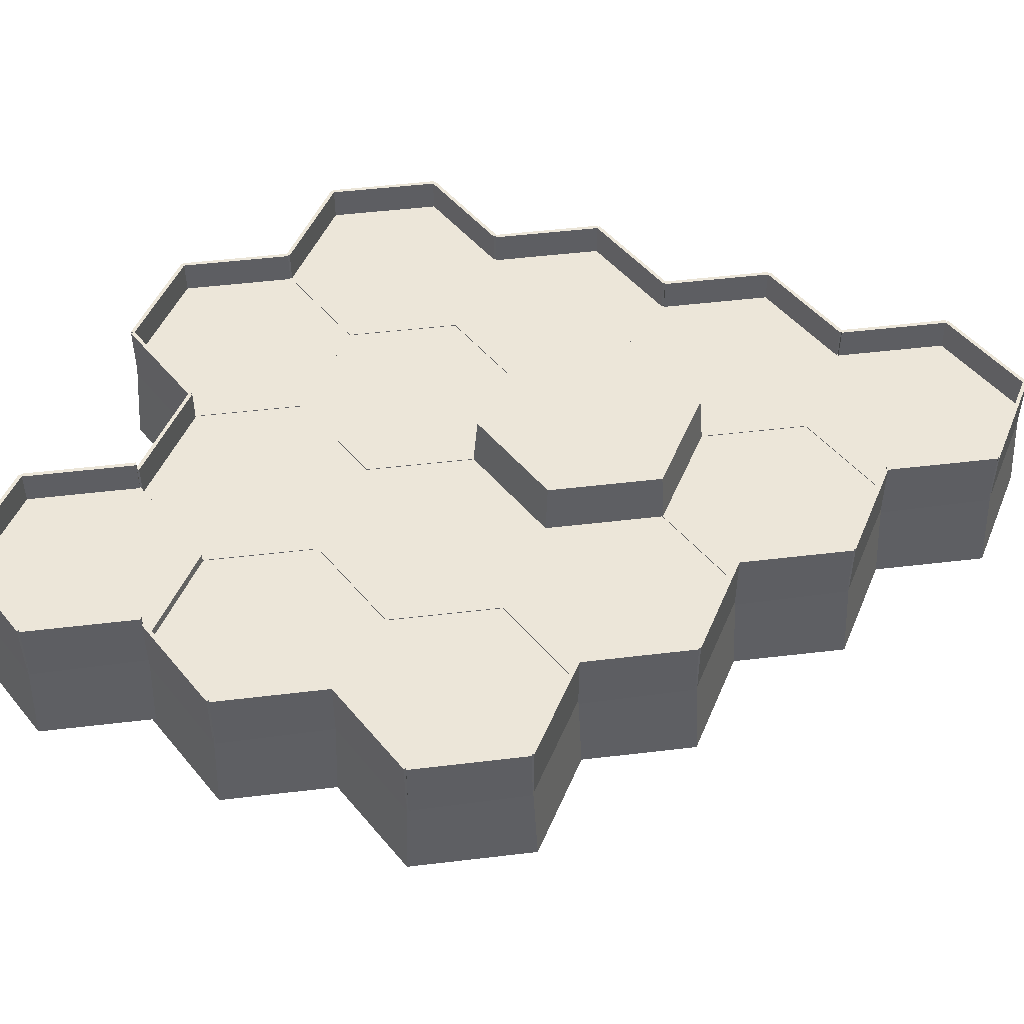
<metadata>
{"format":"obj","ext":"obj","renderer":"f3d","projection":"perspective","resolution":1024,"background":"white","views":[{"elev":48.7,"azim":-67.7,"up":"+Y"}]}
</metadata>
<code>
v 2045 0 -544.4
v 2358 0 0
v 2045 0 544.4
v 1419 0 544.4
v 1106 0 0
v 1419 0 -544.4
v 2020 578.8 -500
v 2307 578.8 0
v 2020 578.8 500
v 1445 578.8 500
v 1157 578.8 0
v 1445 578.8 -500
g obj_5917262
f 3 2 1
f 3 1 6
f 3 6 5
f 5 4 3
f 7 8 9
f 7 9 10
f 7 10 11
f 11 12 7
f 5 6 12
f 5 12 11
f 3 4 10
f 3 10 9
f 1 2 8
f 1 8 7
f 6 1 7
f 6 7 12
f 4 5 11
f 4 11 10
f 2 3 9
f 2 9 8
v 1445 750 490
v 1445 750 510
v 1445 250 490
v 1445 250 510
v 2020 750 510
v 2020 750 490
v 2020 250 510
v 2020 250 490
v 2020 750 510
v 1445 750 510
v 2020 750 490
v 1445 750 490
v 2020 250 490
v 1445 250 490
v 2020 250 510
v 1445 250 510
v 2020 750 490
v 1445 750 490
v 2020 250 490
v 1445 250 490
v 1445 750 510
v 2020 750 510
v 1445 250 510
v 2020 250 510
g obj_33205226
f 13 15 16 14
f 17 19 20 18
f 21 23 24 22
f 25 27 28 26
f 29 31 32 30
f 33 35 36 34
v 1164 750 -3.982
v 1147 750 6.018
v 1164 250 -3.982
v 1147 250 6.018
v 1434 750 504
v 1451 750 494
v 1434 250 504
v 1451 250 494
v 1434 750 504
v 1147 750 6.018
v 1451 750 494
v 1164 750 -3.982
v 1451 250 494
v 1164 250 -3.982
v 1434 250 504
v 1147 250 6.018
v 1451 750 494
v 1164 750 -3.982
v 1451 250 494
v 1164 250 -3.982
v 1147 750 6.018
v 1434 750 504
v 1147 250 6.018
v 1434 250 504
g obj_3871922
f 37 39 40 38
f 41 43 44 42
f 45 47 48 46
f 49 51 52 50
f 53 55 56 54
f 57 59 60 58
v 2911 0 -44.38
v 3224 0 500
v 2911 0 1044
v 2285 0 1044
v 1972 0 500
v 2285 0 -44.38
v 2886 578.8 0
v 3173 578.8 500
v 2886 578.8 1000
v 2311 578.8 1000
v 2023 578.8 500
v 2311 578.8 0
g obj_60677915
f 63 62 61
f 63 61 66
f 63 66 65
f 65 64 63
f 67 68 69
f 67 69 70
f 67 70 71
f 71 72 67
f 65 66 72
f 65 72 71
f 63 64 70
f 63 70 69
f 61 62 68
f 61 68 67
f 66 61 67
f 66 67 72
f 64 65 71
f 64 71 70
f 62 63 69
f 62 69 68
v 3166 750 504
v 3183 750 494
v 3166 250 504
v 3183 250 494
v 2896 750 -3.982
v 2879 750 6.018
v 2896 250 -3.982
v 2879 250 6.018
v 2896 750 -3.982
v 3183 750 494
v 2879 750 6.018
v 3166 750 504
v 2879 250 6.018
v 3166 250 504
v 2896 250 -3.982
v 3183 250 494
v 2879 750 6.018
v 3166 750 504
v 2879 250 6.018
v 3166 250 504
v 3183 750 494
v 2896 750 -3.982
v 3183 250 494
v 2896 250 -3.982
g obj_57349140
f 73 75 76 74
f 77 79 80 78
f 81 83 84 82
f 85 87 88 86
f 89 91 92 90
f 93 95 96 94
v 2879 750 994
v 2896 750 1004
v 2879 250 994
v 2896 250 1004
v 3183 750 506
v 3166 750 496
v 3183 250 506
v 3166 250 496
v 3183 750 506
v 2896 750 1004
v 3166 750 496
v 2879 750 994
v 3166 250 496
v 2879 250 994
v 3183 250 506
v 2896 250 1004
v 3166 750 496
v 2879 750 994
v 3166 250 496
v 2879 250 994
v 2896 750 1004
v 3183 750 506
v 2896 250 1004
v 3183 250 506
g obj_42838711
f 97 99 100 98
f 101 103 104 102
f 105 107 108 106
f 109 111 112 110
f 113 115 116 114
f 117 119 120 118
v 2311 750 990
v 2311 750 1010
v 2311 250 990
v 2311 250 1010
v 2886 750 1010
v 2886 750 990
v 2886 250 1010
v 2886 250 990
v 2886 750 1010
v 2311 750 1010
v 2886 750 990
v 2311 750 990
v 2886 250 990
v 2311 250 990
v 2886 250 1010
v 2311 250 1010
v 2886 750 990
v 2311 750 990
v 2886 250 990
v 2311 250 990
v 2311 750 1010
v 2886 750 1010
v 2311 250 1010
v 2886 250 1010
g obj_17411858
f 121 123 124 122
f 125 127 128 126
f 129 131 132 130
f 133 135 136 134
f 137 139 140 138
f 141 143 144 142
v 2030 750 496
v 2013 750 506
v 2030 250 496
v 2013 250 506
v 2300 750 1004
v 2317 750 994
v 2300 250 1004
v 2317 250 994
v 2300 750 1004
v 2013 750 506
v 2317 750 994
v 2030 750 496
v 2317 250 994
v 2030 250 496
v 2300 250 1004
v 2013 250 506
v 2317 750 994
v 2030 750 496
v 2317 250 994
v 2030 250 496
v 2013 750 506
v 2300 750 1004
v 2013 250 506
v 2300 250 1004
g obj_3612981
f 145 147 148 146
f 149 151 152 150
f 153 155 156 154
f 157 159 160 158
f 161 163 164 162
f 165 167 168 166
v 313 0 -1544
v 626 0 -1000
v 313 0 -455.6
v -313 0 -455.6
v -626 0 -1000
v -313 0 -1544
v 287.5 578.8 -1500
v 575 578.8 -1000
v 287.5 578.8 -500
v -287.5 578.8 -500
v -575 578.8 -1000
v -287.5 578.8 -1500
g obj_38667995
f 171 170 169
f 171 169 174
f 171 174 173
f 173 172 171
f 175 176 177
f 175 177 178
f 175 178 179
f 179 180 175
f 173 174 180
f 173 180 179
f 171 172 178
f 171 178 177
f 169 170 176
f 169 176 175
f 174 169 175
f 174 175 180
f 172 173 179
f 172 179 178
f 170 171 177
f 170 177 176
v -287.5 750 -510
v -287.5 750 -490
v -287.5 250 -510
v -287.5 250 -490
v 287.5 750 -490
v 287.5 750 -510
v 287.5 250 -490
v 287.5 250 -510
v 287.5 750 -490
v -287.5 750 -490
v 287.5 750 -510
v -287.5 750 -510
v 287.5 250 -510
v -287.5 250 -510
v 287.5 250 -490
v -287.5 250 -490
v 287.5 750 -510
v -287.5 750 -510
v 287.5 250 -510
v -287.5 250 -510
v -287.5 750 -490
v 287.5 750 -490
v -287.5 250 -490
v 287.5 250 -490
g obj_65554138
f 181 183 184 182
f 185 187 188 186
f 189 191 192 190
f 193 195 196 194
f 197 199 200 198
f 201 203 204 202
v -568.1 750 -1004
v -585.4 750 -994
v -568.1 250 -1004
v -585.4 250 -994
v -297.9 750 -496
v -280.6 750 -506
v -297.9 250 -496
v -280.6 250 -506
v -297.9 750 -496
v -585.4 750 -994
v -280.6 750 -506
v -568.1 750 -1004
v -280.6 250 -506
v -568.1 250 -1004
v -297.9 250 -496
v -585.4 250 -994
v -280.6 750 -506
v -568.1 750 -1004
v -280.6 250 -506
v -568.1 250 -1004
v -585.4 750 -994
v -297.9 750 -496
v -585.4 250 -994
v -297.9 250 -496
g obj_2066092
f 205 207 208 206
f 209 211 212 210
f 213 215 216 214
f 217 219 220 218
f 221 223 224 222
f 225 227 228 226
v -280.6 750 -1494
v -297.9 750 -1504
v -280.6 250 -1494
v -297.9 250 -1504
v -585.4 750 -1006
v -568.1 750 -996
v -585.4 250 -1006
v -568.1 250 -996
v -585.4 750 -1006
v -297.9 750 -1504
v -568.1 750 -996
v -280.6 750 -1494
v -568.1 250 -996
v -280.6 250 -1494
v -585.4 250 -1006
v -297.9 250 -1504
v -568.1 750 -996
v -280.6 750 -1494
v -568.1 250 -996
v -280.6 250 -1494
v -297.9 750 -1504
v -585.4 750 -1006
v -297.9 250 -1504
v -585.4 250 -1006
g obj_41400125
f 229 231 232 230
f 233 235 236 234
f 237 239 240 238
f 241 243 244 242
f 245 247 248 246
f 249 251 252 250
v 1179 0 -1044
v 1492 0 -500
v 1179 0 44.38
v 553 0 44.38
v 240 0 -500
v 553 0 -1044
v 1154 578.8 -1000
v 1441 578.8 -500
v 1154 578.8 0
v 578.5 578.8 0
v 291 578.8 -500
v 578.5 578.8 -1000
g obj_29349715
f 255 254 253
f 255 253 258
f 255 258 257
f 257 256 255
f 259 260 261
f 259 261 262
f 259 262 263
f 263 264 259
f 257 258 264
f 257 264 263
f 255 256 262
f 255 262 261
f 253 254 260
f 253 260 259
f 258 253 259
f 258 259 264
f 256 257 263
f 256 263 262
f 254 255 261
f 254 261 260
v 578.5 750 -10
v 578.5 750 10
v 578.5 250 -10
v 578.5 250 10
v 1154 750 10
v 1154 750 -10
v 1154 250 10
v 1154 250 -10
v 1154 750 10
v 578.5 750 10
v 1154 750 -10
v 578.5 750 -10
v 1154 250 -10
v 578.5 250 -10
v 1154 250 10
v 578.5 250 10
v 1154 750 -10
v 578.5 750 -10
v 1154 250 -10
v 578.5 250 -10
v 578.5 750 10
v 1154 750 10
v 578.5 250 10
v 1154 250 10
g obj_11697858
f 265 267 268 266
f 269 271 272 270
f 273 275 276 274
f 277 279 280 278
f 281 283 284 282
f 285 287 288 286
v 297.9 750 -504
v 280.6 750 -494
v 297.9 250 -504
v 280.6 250 -494
v 568.1 750 3.982
v 585.4 750 -6.018
v 568.1 250 3.982
v 585.4 250 -6.018
v 568.1 750 3.982
v 280.6 750 -494
v 585.4 750 -6.018
v 297.9 750 -504
v 585.4 250 -6.018
v 297.9 250 -504
v 568.1 250 3.982
v 280.6 250 -494
v 585.4 750 -6.018
v 297.9 750 -504
v 585.4 250 -6.018
v 297.9 250 -504
v 280.6 750 -494
v 568.1 750 3.982
v 280.6 250 -494
v 568.1 250 3.982
g obj_54793903
f 289 291 292 290
f 293 295 296 294
f 297 299 300 298
f 301 303 304 302
f 305 307 308 306
f 309 311 312 310
v 2045 262 -1544
v 2358 262 -1000
v 2045 262 -455.6
v 1419 262 -455.6
v 1106 262 -1000
v 1419 262 -1544
v 2020 840.8 -1500
v 2307 840.8 -1000
v 2020 840.8 -500
v 1445 840.8 -500
v 1157 840.8 -1000
v 1445 840.8 -1500
g obj_26970145
f 315 314 313
f 315 313 318
f 315 318 317
f 317 316 315
f 319 320 321
f 319 321 322
f 319 322 323
f 323 324 319
f 317 318 324
f 317 324 323
f 315 316 322
f 315 322 321
f 313 314 320
f 313 320 319
f 318 313 319
f 318 319 324
f 316 317 323
f 316 323 322
f 314 315 321
f 314 321 320
v 2911 0 -1044
v 3224 0 -500
v 2911 0 44.38
v 2285 0 44.38
v 1972 0 -500
v 2285 0 -1044
v 2886 578.8 -1000
v 3173 578.8 -500
v 2886 578.8 0
v 2311 578.8 0
v 2023 578.8 -500
v 2311 578.8 -1000
g obj_10761004
f 327 326 325
f 327 325 330
f 327 330 329
f 329 328 327
f 331 332 333
f 331 333 334
f 331 334 335
f 335 336 331
f 329 330 336
f 329 336 335
f 327 328 334
f 327 334 333
f 325 326 332
f 325 332 331
f 330 325 331
f 330 331 336
f 328 329 335
f 328 335 334
f 326 327 333
f 326 333 332
v 3166 750 -496
v 3183 750 -506
v 3166 250 -496
v 3183 250 -506
v 2896 750 -1004
v 2879 750 -994
v 2896 250 -1004
v 2879 250 -994
v 2896 750 -1004
v 3183 750 -506
v 2879 750 -994
v 3166 750 -496
v 2879 250 -994
v 3166 250 -496
v 2896 250 -1004
v 3183 250 -506
v 2879 750 -994
v 3166 750 -496
v 2879 250 -994
v 3166 250 -496
v 3183 750 -506
v 2896 750 -1004
v 3183 250 -506
v 2896 250 -1004
g obj_42270175
f 337 339 340 338
f 341 343 344 342
f 345 347 348 346
f 349 351 352 350
f 353 355 356 354
f 357 359 360 358
v 2879 750 -6.018
v 2896 750 3.982
v 2879 250 -6.018
v 2896 250 3.982
v 3183 750 -494
v 3166 750 -504
v 3183 250 -494
v 3166 250 -504
v 3183 750 -494
v 2896 750 3.982
v 3166 750 -504
v 2879 750 -6.018
v 3166 250 -504
v 2879 250 -6.018
v 3183 250 -494
v 2896 250 3.982
v 3166 750 -504
v 2879 750 -6.018
v 3166 250 -504
v 2879 250 -6.018
v 2896 750 3.982
v 3183 750 -494
v 2896 250 3.982
v 3183 250 -494
g obj_36195146
f 361 363 364 362
f 365 367 368 366
f 369 371 372 370
f 373 375 376 374
f 377 379 380 378
f 381 383 384 382
v 313 0 -2544
v 626 0 -2000
v 313 0 -1456
v -313 0 -1456
v -626 0 -2000
v -313 0 -2544
v 287.5 578.8 -2500
v 575 578.8 -2000
v 287.5 578.8 -1500
v -287.5 578.8 -1500
v -575 578.8 -2000
v -287.5 578.8 -2500
g obj_56688595
f 387 386 385
f 387 385 390
f 387 390 389
f 389 388 387
f 391 392 393
f 391 393 394
f 391 394 395
f 395 396 391
f 389 390 396
f 389 396 395
f 387 388 394
f 387 394 393
f 385 386 392
f 385 392 391
f 390 385 391
f 390 391 396
f 388 389 395
f 388 395 394
f 386 387 393
f 386 393 392
v -568.1 750 -2004
v -585.4 750 -1994
v -568.1 250 -2004
v -585.4 250 -1994
v -297.9 750 -1496
v -280.6 750 -1506
v -297.9 250 -1496
v -280.6 250 -1506
v -297.9 750 -1496
v -585.4 750 -1994
v -280.6 750 -1506
v -568.1 750 -2004
v -280.6 250 -1506
v -568.1 250 -2004
v -297.9 250 -1496
v -585.4 250 -1994
v -280.6 750 -1506
v -568.1 750 -2004
v -280.6 250 -1506
v -568.1 250 -2004
v -585.4 750 -1994
v -297.9 750 -1496
v -585.4 250 -1994
v -297.9 250 -1496
g obj_53801238
f 397 399 400 398
f 401 403 404 402
f 405 407 408 406
f 409 411 412 410
f 413 415 416 414
f 417 419 420 418
v -280.6 750 -2494
v -297.9 750 -2504
v -280.6 250 -2494
v -297.9 250 -2504
v -585.4 750 -2006
v -568.1 750 -1996
v -585.4 250 -2006
v -568.1 250 -1996
v -585.4 750 -2006
v -297.9 750 -2504
v -568.1 750 -1996
v -280.6 750 -2494
v -568.1 250 -1996
v -280.6 250 -2494
v -585.4 250 -2006
v -297.9 250 -2504
v -568.1 750 -1996
v -280.6 750 -2494
v -568.1 250 -1996
v -280.6 250 -2494
v -297.9 750 -2504
v -585.4 750 -2006
v -297.9 250 -2504
v -585.4 250 -2006
g obj_9702561
f 421 423 424 422
f 425 427 428 426
f 429 431 432 430
f 433 435 436 434
f 437 439 440 438
f 441 443 444 442
v 1179 0 -2044
v 1492 0 -1500
v 1179 0 -955.6
v 553 0 -955.6
v 240 0 -1500
v 553 0 -2044
v 1154 578.8 -2000
v 1441 578.8 -1500
v 1154 578.8 -1000
v 578.5 578.8 -1000
v 291 578.8 -1500
v 578.5 578.8 -2000
g obj_19411375
f 447 446 445
f 447 445 450
f 447 450 449
f 449 448 447
f 451 452 453
f 451 453 454
f 451 454 455
f 455 456 451
f 449 450 456
f 449 456 455
f 447 448 454
f 447 454 453
f 445 446 452
f 445 452 451
f 450 445 451
f 450 451 456
f 448 449 455
f 448 455 454
f 446 447 453
f 446 453 452
v 2045 0 -2544
v 2358 0 -2000
v 2045 0 -1456
v 1419 0 -1456
v 1106 0 -2000
v 1419 0 -2544
v 2020 578.8 -2500
v 2307 578.8 -2000
v 2020 578.8 -1500
v 1445 578.8 -1500
v 1157 578.8 -2000
v 1445 578.8 -2500
g obj_39354177
f 459 458 457
f 459 457 462
f 459 462 461
f 461 460 459
f 463 464 465
f 463 465 466
f 463 466 467
f 467 468 463
f 461 462 468
f 461 468 467
f 459 460 466
f 459 466 465
f 457 458 464
f 457 464 463
f 462 457 463
f 462 463 468
f 460 461 467
f 460 467 466
f 458 459 465
f 458 465 464
v 2911 0 -2044
v 3224 0 -1500
v 2911 0 -955.6
v 2285 0 -955.6
v 1972 0 -1500
v 2285 0 -2044
v 2886 578.8 -2000
v 3173 578.8 -1500
v 2886 578.8 -1000
v 2311 578.8 -1000
v 2023 578.8 -1500
v 2311 578.8 -2000
g obj_56770754
f 471 470 469
f 471 469 474
f 471 474 473
f 473 472 471
f 475 476 477
f 475 477 478
f 475 478 479
f 479 480 475
f 473 474 480
f 473 480 479
f 471 472 478
f 471 478 477
f 469 470 476
f 469 476 475
f 474 469 475
f 474 475 480
f 472 473 479
f 472 479 478
f 470 471 477
f 470 477 476
v 3166 750 -1496
v 3183 750 -1506
v 3166 250 -1496
v 3183 250 -1506
v 2896 750 -2004
v 2879 750 -1994
v 2896 250 -2004
v 2879 250 -1994
v 2896 750 -2004
v 3183 750 -1506
v 2879 750 -1994
v 3166 750 -1496
v 2879 250 -1994
v 3166 250 -1496
v 2896 250 -2004
v 3183 250 -1506
v 2879 750 -1994
v 3166 750 -1496
v 2879 250 -1994
v 3166 250 -1496
v 3183 750 -1506
v 2896 750 -2004
v 3183 250 -1506
v 2896 250 -2004
g obj_60784760
f 481 483 484 482
f 485 487 488 486
f 489 491 492 490
f 493 495 496 494
f 497 499 500 498
f 501 503 504 502
v 2879 750 -1006
v 2896 750 -996
v 2879 250 -1006
v 2896 250 -996
v 3183 750 -1494
v 3166 750 -1504
v 3183 250 -1494
v 3166 250 -1504
v 3183 750 -1494
v 2896 750 -996
v 3166 750 -1504
v 2879 750 -1006
v 3166 250 -1504
v 2879 250 -1006
v 3183 250 -1494
v 2896 250 -996
v 3166 750 -1504
v 2879 750 -1006
v 3166 250 -1504
v 2879 250 -1006
v 2896 750 -996
v 3183 750 -1494
v 2896 250 -996
v 3183 250 -1494
g obj_66430989
f 505 507 508 506
f 509 511 512 510
f 513 515 516 514
f 517 519 520 518
f 521 523 524 522
f 525 527 528 526
v 313 42 -3544
v 626 42 -3000
v 313 42 -2456
v -313 42 -2456
v -626 42 -3000
v -313 42 -3544
v 287.5 620.8 -3500
v 575 620.8 -3000
v 287.5 620.8 -2500
v -287.5 620.8 -2500
v -575 620.8 -3000
v -287.5 620.8 -3500
g obj_9489500
f 531 530 529
f 531 529 534
f 531 534 533
f 533 532 531
f 535 536 537
f 535 537 538
f 535 538 539
f 539 540 535
f 533 534 540
f 533 540 539
f 531 532 538
f 531 538 537
f 529 530 536
f 529 536 535
f 534 529 535
f 534 535 540
f 532 533 539
f 532 539 538
f 530 531 537
f 530 537 536
v 568.1 792 -2996
v 585.4 792 -3006
v 568.1 292 -2996
v 585.4 292 -3006
v 297.9 792 -3504
v 280.6 792 -3494
v 297.9 292 -3504
v 280.6 292 -3494
v 297.9 792 -3504
v 585.4 792 -3006
v 280.6 792 -3494
v 568.1 792 -2996
v 280.6 292 -3494
v 568.1 292 -2996
v 297.9 292 -3504
v 585.4 292 -3006
v 280.6 792 -3494
v 568.1 792 -2996
v 280.6 292 -3494
v 568.1 292 -2996
v 585.4 792 -3006
v 297.9 792 -3504
v 585.4 292 -3006
v 297.9 292 -3504
g obj_1301214
f 541 543 544 542
f 545 547 548 546
f 549 551 552 550
f 553 555 556 554
f 557 559 560 558
f 561 563 564 562
v -568.1 792 -3004
v -585.4 792 -2994
v -568.1 292 -3004
v -585.4 292 -2994
v -297.9 792 -2496
v -280.6 792 -2506
v -297.9 292 -2496
v -280.6 292 -2506
v -297.9 792 -2496
v -585.4 792 -2994
v -280.6 792 -2506
v -568.1 792 -3004
v -280.6 292 -2506
v -568.1 292 -3004
v -297.9 292 -2496
v -585.4 292 -2994
v -280.6 792 -2506
v -568.1 792 -3004
v -280.6 292 -2506
v -568.1 292 -3004
v -585.4 792 -2994
v -297.9 792 -2496
v -585.4 292 -2994
v -297.9 292 -2496
g obj_43494356
f 565 567 568 566
f 569 571 572 570
f 573 575 576 574
f 577 579 580 578
f 581 583 584 582
f 585 587 588 586
v -280.6 792 -3494
v -297.9 792 -3504
v -280.6 292 -3494
v -297.9 292 -3504
v -585.4 792 -3006
v -568.1 792 -2996
v -585.4 292 -3006
v -568.1 292 -2996
v -585.4 792 -3006
v -297.9 792 -3504
v -568.1 792 -2996
v -280.6 792 -3494
v -568.1 292 -2996
v -280.6 292 -3494
v -585.4 292 -3006
v -297.9 292 -3504
v -568.1 792 -2996
v -280.6 792 -3494
v -568.1 292 -2996
v -280.6 292 -3494
v -297.9 792 -3504
v -585.4 792 -3006
v -297.9 292 -3504
v -585.4 292 -3006
g obj_6032787
f 589 591 592 590
f 593 595 596 594
f 597 599 600 598
f 601 603 604 602
f 605 607 608 606
f 609 611 612 610
v 287.5 792 -3490
v 287.5 792 -3510
v 287.5 292 -3490
v 287.5 292 -3510
v -287.5 792 -3510
v -287.5 792 -3490
v -287.5 292 -3510
v -287.5 292 -3490
v -287.5 792 -3510
v 287.5 792 -3510
v -287.5 792 -3490
v 287.5 792 -3490
v -287.5 292 -3490
v 287.5 292 -3490
v -287.5 292 -3510
v 287.5 292 -3510
v -287.5 792 -3490
v 287.5 792 -3490
v -287.5 292 -3490
v 287.5 292 -3490
v 287.5 792 -3510
v -287.5 792 -3510
v 287.5 292 -3510
v -287.5 292 -3510
g obj_43024917
f 613 615 616 614
f 617 619 620 618
f 621 623 624 622
f 625 627 628 626
f 629 631 632 630
f 633 635 636 634
v 1179 0 -3044
v 1492 0 -2500
v 1179 0 -1956
v 553 0 -1956
v 240 0 -2500
v 553 0 -3044
v 1154 578.8 -3000
v 1441 578.8 -2500
v 1154 578.8 -2000
v 578.5 578.8 -2000
v 291 578.8 -2500
v 578.5 578.8 -3000
g obj_33239323
f 639 638 637
f 639 637 642
f 639 642 641
f 641 640 639
f 643 644 645
f 643 645 646
f 643 646 647
f 647 648 643
f 641 642 648
f 641 648 647
f 639 640 646
f 639 646 645
f 637 638 644
f 637 644 643
f 642 637 643
f 642 643 648
f 640 641 647
f 640 647 646
f 638 639 645
f 638 645 644
v 1154 750 -2990
v 1154 750 -3010
v 1154 250 -2990
v 1154 250 -3010
v 578.5 750 -3010
v 578.5 750 -2990
v 578.5 250 -3010
v 578.5 250 -2990
v 578.5 750 -3010
v 1154 750 -3010
v 578.5 750 -2990
v 1154 750 -2990
v 578.5 250 -2990
v 1154 250 -2990
v 578.5 250 -3010
v 1154 250 -3010
v 578.5 750 -2990
v 1154 750 -2990
v 578.5 250 -2990
v 1154 250 -2990
v 1154 750 -3010
v 578.5 750 -3010
v 1154 250 -3010
v 578.5 250 -3010
g obj_6770213
f 649 651 652 650
f 653 655 656 654
f 657 659 660 658
f 661 663 664 662
f 665 667 668 666
f 669 671 672 670
v 2045 0 -3544
v 2358 0 -3000
v 2045 0 -2456
v 1419 0 -2456
v 1106 0 -3000
v 1419 0 -3544
v 2020 578.8 -3500
v 2307 578.8 -3000
v 2020 578.8 -2500
v 1445 578.8 -2500
v 1157 578.8 -3000
v 1445 578.8 -3500
g obj_38597235
f 675 674 673
f 675 673 678
f 675 678 677
f 677 676 675
f 679 680 681
f 679 681 682
f 679 682 683
f 683 684 679
f 677 678 684
f 677 684 683
f 675 676 682
f 675 682 681
f 673 674 680
f 673 680 679
f 678 673 679
f 678 679 684
f 676 677 683
f 676 683 682
f 674 675 681
f 674 681 680
v 2300 750 -2996
v 2317 750 -3006
v 2300 250 -2996
v 2317 250 -3006
v 2030 750 -3504
v 2013 750 -3494
v 2030 250 -3504
v 2013 250 -3494
v 2030 750 -3504
v 2317 750 -3006
v 2013 750 -3494
v 2300 750 -2996
v 2013 250 -3494
v 2300 250 -2996
v 2030 250 -3504
v 2317 250 -3006
v 2013 750 -3494
v 2300 750 -2996
v 2013 250 -3494
v 2300 250 -2996
v 2317 750 -3006
v 2030 750 -3504
v 2317 250 -3006
v 2030 250 -3504
g obj_59539546
f 685 687 688 686
f 689 691 692 690
f 693 695 696 694
f 697 699 700 698
f 701 703 704 702
f 705 707 708 706
v 1451 750 -3494
v 1434 750 -3504
v 1451 250 -3494
v 1434 250 -3504
v 1147 750 -3006
v 1164 750 -2996
v 1147 250 -3006
v 1164 250 -2996
v 1147 750 -3006
v 1434 750 -3504
v 1164 750 -2996
v 1451 750 -3494
v 1164 250 -2996
v 1451 250 -3494
v 1147 250 -3006
v 1434 250 -3504
v 1164 750 -2996
v 1451 750 -3494
v 1164 250 -2996
v 1451 250 -3494
v 1434 750 -3504
v 1147 750 -3006
v 1434 250 -3504
v 1147 250 -3006
g obj_27696681
f 709 711 712 710
f 713 715 716 714
f 717 719 720 718
f 721 723 724 722
f 725 727 728 726
f 729 731 732 730
v 2020 750 -3490
v 2020 750 -3510
v 2020 250 -3490
v 2020 250 -3510
v 1445 750 -3510
v 1445 750 -3490
v 1445 250 -3510
v 1445 250 -3490
v 1445 750 -3510
v 2020 750 -3510
v 1445 750 -3490
v 2020 750 -3490
v 1445 250 -3490
v 2020 250 -3490
v 1445 250 -3510
v 2020 250 -3510
v 1445 750 -3490
v 2020 750 -3490
v 1445 250 -3490
v 2020 250 -3490
v 2020 750 -3510
v 1445 750 -3510
v 2020 250 -3510
v 1445 250 -3510
g obj_5407707
f 733 735 736 734
f 737 739 740 738
f 741 743 744 742
f 745 747 748 746
f 749 751 752 750
f 753 755 756 754
v 2911 0 -3044
v 3224 0 -2500
v 2911 0 -1956
v 2285 0 -1956
v 1972 0 -2500
v 2285 0 -3044
v 2886 578.8 -3000
v 3173 578.8 -2500
v 2886 578.8 -2000
v 2311 578.8 -2000
v 2023 578.8 -2500
v 2311 578.8 -3000
g obj_57001948
f 759 758 757
f 759 757 762
f 759 762 761
f 761 760 759
f 763 764 765
f 763 765 766
f 763 766 767
f 767 768 763
f 761 762 768
f 761 768 767
f 759 760 766
f 759 766 765
f 757 758 764
f 757 764 763
f 762 757 763
f 762 763 768
f 760 761 767
f 760 767 766
f 758 759 765
f 758 765 764
v 3166 750 -2496
v 3183 750 -2506
v 3166 250 -2496
v 3183 250 -2506
v 2896 750 -3004
v 2879 750 -2994
v 2896 250 -3004
v 2879 250 -2994
v 2896 750 -3004
v 3183 750 -2506
v 2879 750 -2994
v 3166 750 -2496
v 2879 250 -2994
v 3166 250 -2496
v 2896 250 -3004
v 3183 250 -2506
v 2879 750 -2994
v 3166 750 -2496
v 2879 250 -2994
v 3166 250 -2496
v 3183 750 -2506
v 2896 750 -3004
v 3183 250 -2506
v 2896 250 -3004
g obj_13327389
f 769 771 772 770
f 773 775 776 774
f 777 779 780 778
f 781 783 784 782
f 785 787 788 786
f 789 791 792 790
v 2879 750 -2006
v 2896 750 -1996
v 2879 250 -2006
v 2896 250 -1996
v 3183 750 -2494
v 3166 750 -2504
v 3183 250 -2494
v 3166 250 -2504
v 3183 750 -2494
v 2896 750 -1996
v 3166 750 -2504
v 2879 750 -2006
v 3166 250 -2504
v 2879 250 -2006
v 3183 250 -2494
v 2896 250 -1996
v 3166 750 -2504
v 2879 750 -2006
v 3166 250 -2504
v 2879 250 -2006
v 2896 750 -1996
v 3183 750 -2494
v 2896 250 -1996
v 3183 250 -2494
g obj_59086264
f 793 795 796 794
f 797 799 800 798
f 801 803 804 802
f 805 807 808 806
f 809 811 812 810
f 813 815 816 814
v 2886 750 -2990
v 2886 750 -3010
v 2886 250 -2990
v 2886 250 -3010
v 2311 750 -3010
v 2311 750 -2990
v 2311 250 -3010
v 2311 250 -2990
v 2311 750 -3010
v 2886 750 -3010
v 2311 750 -2990
v 2886 750 -2990
v 2311 250 -2990
v 2886 250 -2990
v 2311 250 -3010
v 2886 250 -3010
v 2311 750 -2990
v 2886 750 -2990
v 2311 250 -2990
v 2886 250 -2990
v 2886 750 -3010
v 2311 750 -3010
v 2886 250 -3010
v 2311 250 -3010
g obj_56276582
f 817 819 820 818
f 821 823 824 822
f 825 827 828 826
f 829 831 832 830
f 833 835 836 834
f 837 839 840 838

</code>
